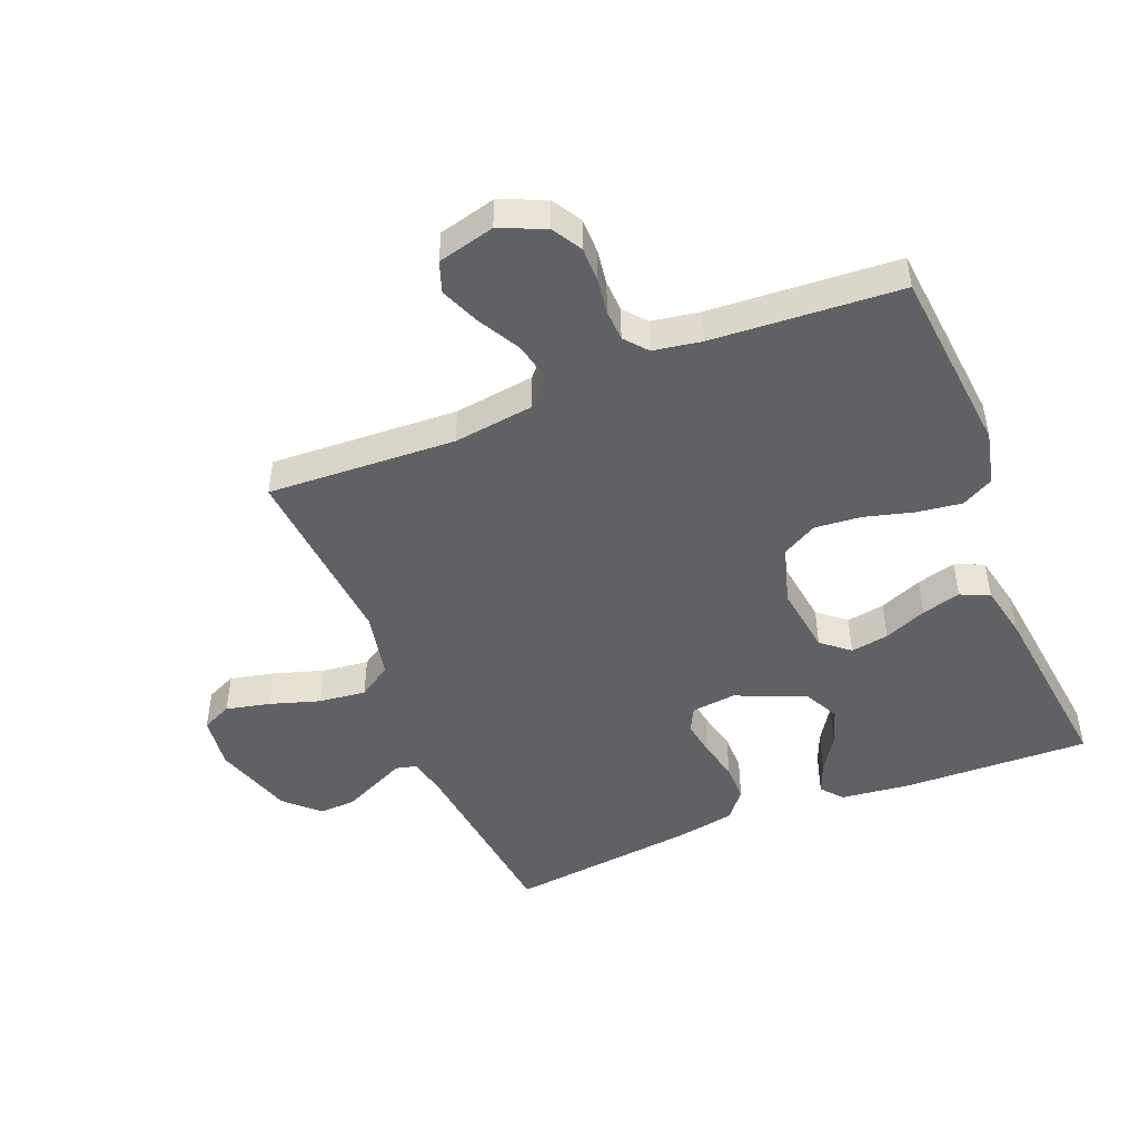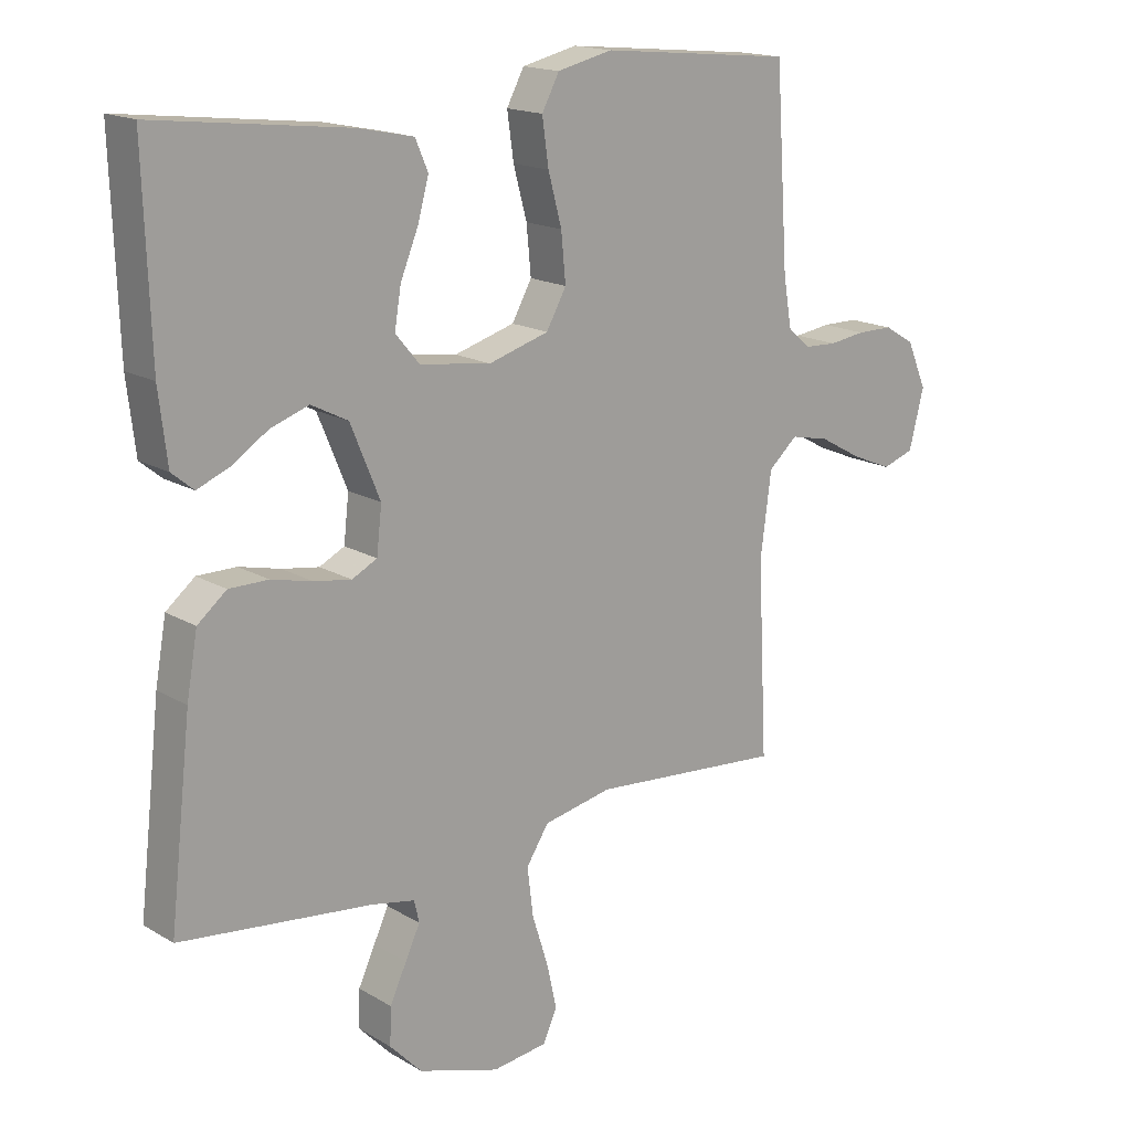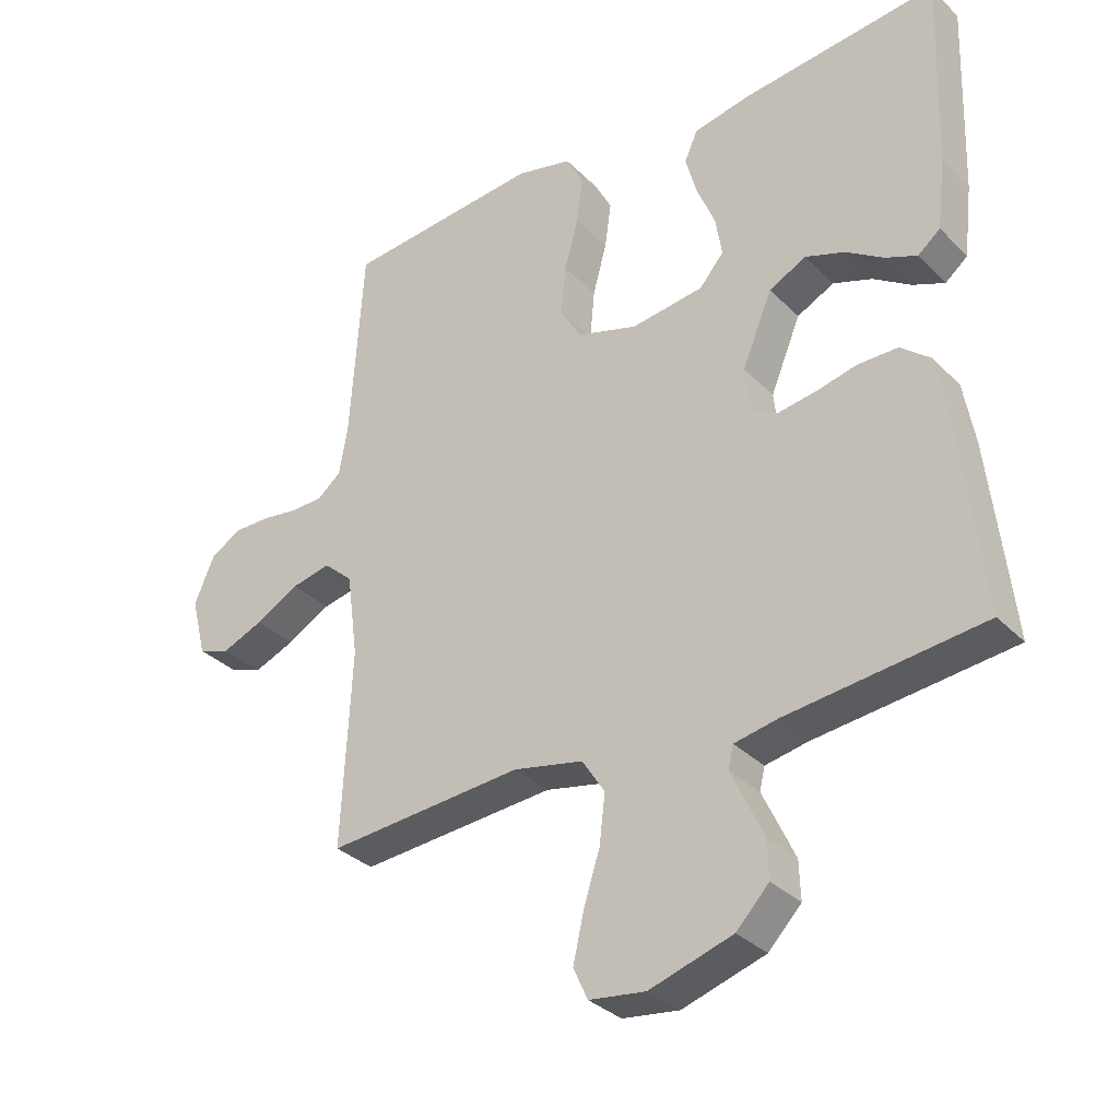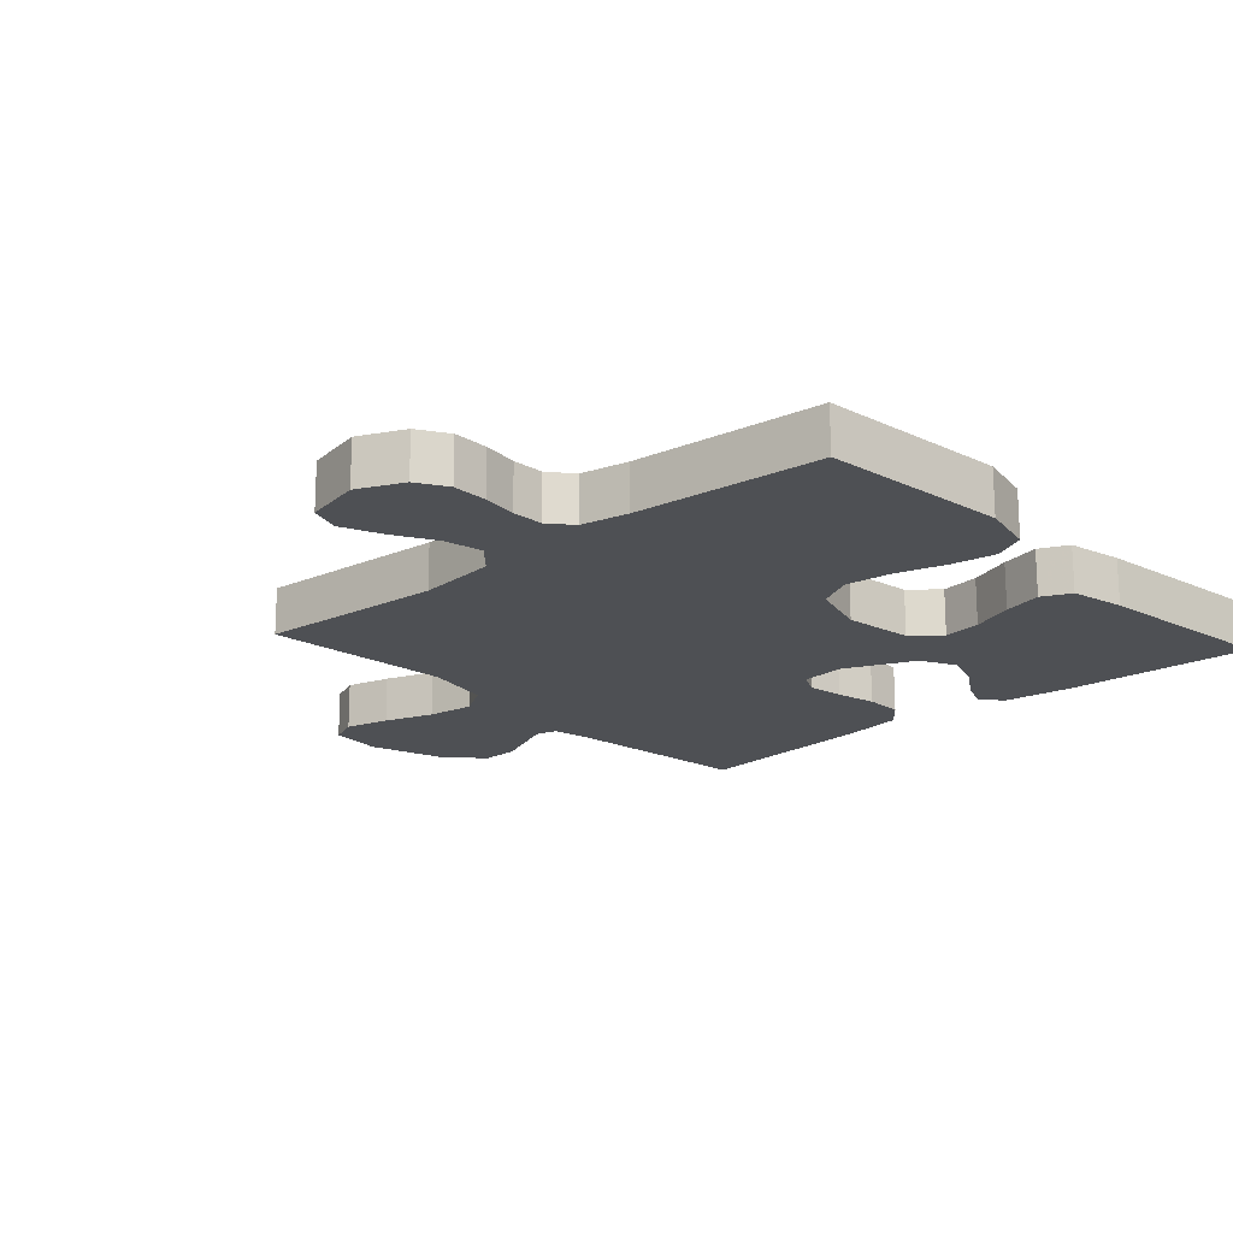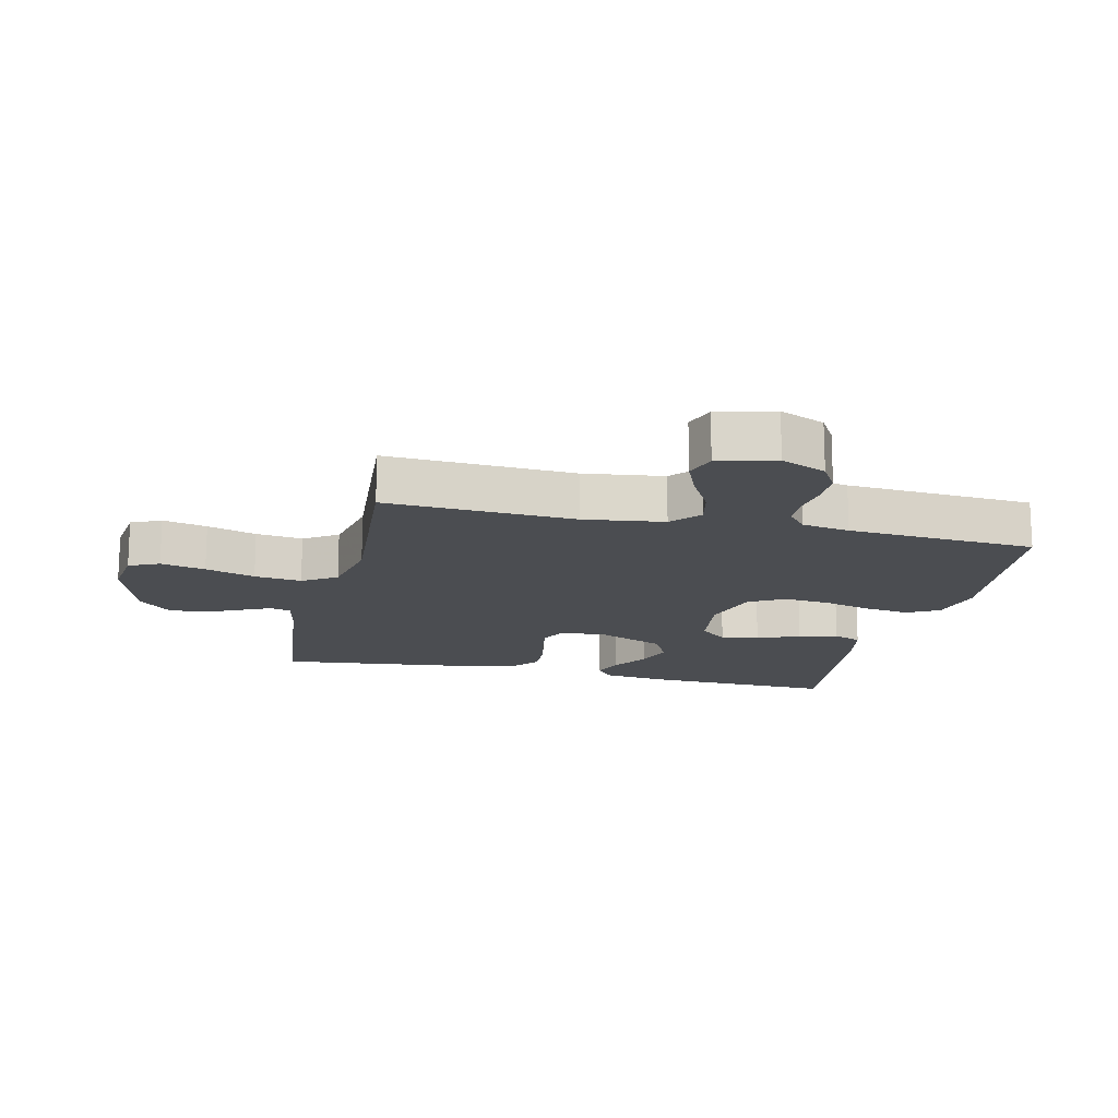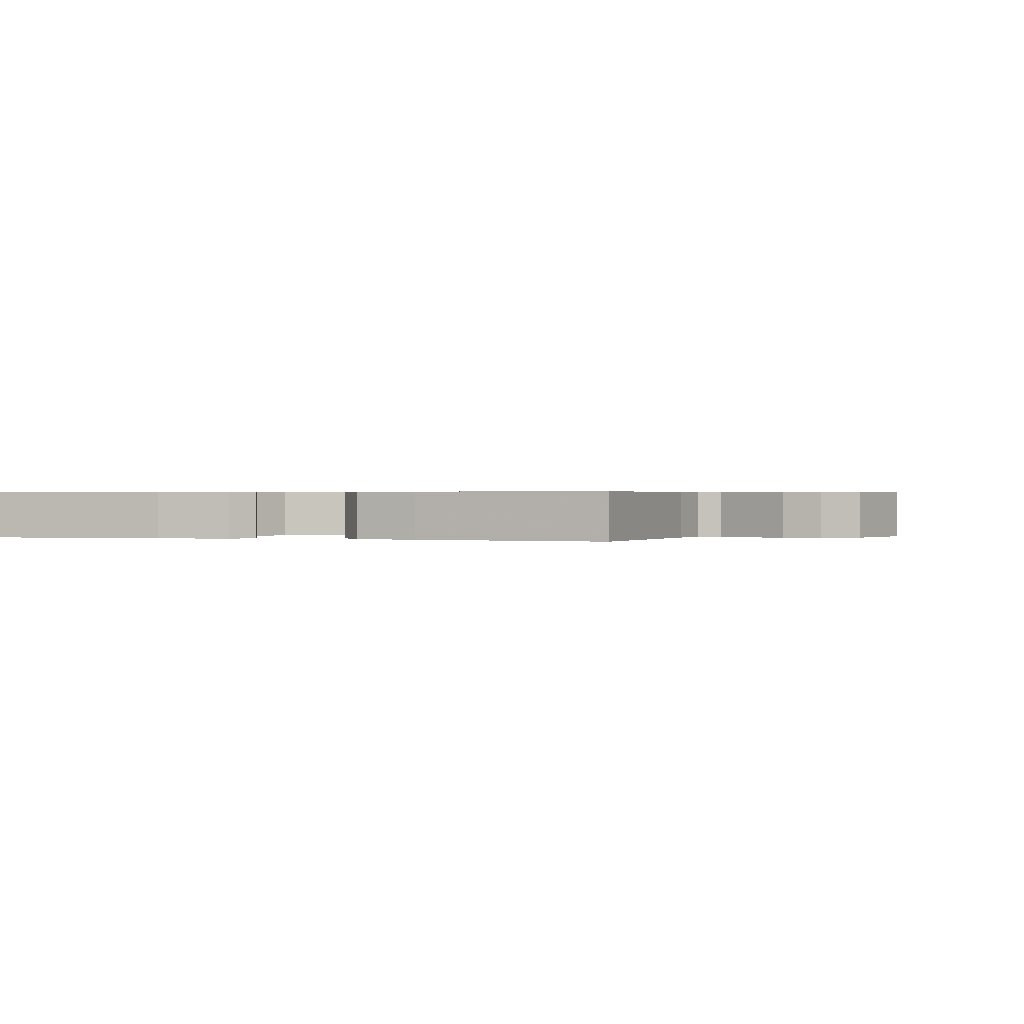
<metadata>
{"format":"obj","ext":"obj","renderer":"f3d","projection":"perspective","resolution":1024,"background":"white","views":[{"elev":-47.3,"azim":-67.9,"up":"+Y"},{"elev":16.7,"azim":139.9,"up":"+Z"},{"elev":-32.6,"azim":36.6,"up":"+Z"},{"elev":-18.6,"azim":-47.9,"up":"+Y"},{"elev":-15.9,"azim":-103.1,"up":"+Y"},{"elev":0.5,"azim":107.4,"up":"+Y"}]}
</metadata>
<code>
v 0.5 0.07 -0.5
v 0.2 0.07 -0.534
v 0.134 0.07 -0.547
v 0.126 0.07 -0.581
v 0.149 0.07 -0.63
v 0.175 0.07 -0.686
v 0.177 0.07 -0.744
v 0.127 0.07 -0.796
v 0 0.07 -0.836
v -0.086 0.07 -0.825
v -0.108 0.07 -0.777
v -0.092 0.07 -0.706
v -0.067 0.07 -0.627
v -0.058 0.07 -0.552
v -0.093 0.07 -0.498
v -0.2 0.07 -0.476
v -0.5 0.07 -0.5
v -0.485 0.07 -0.2
v -0.502 0.07 -0.072
v -0.547 0.07 -0.032
v -0.607 0.07 -0.045
v -0.674 0.07 -0.082
v -0.737 0.07 -0.108
v -0.786 0.07 -0.091
v -0.809 0.07 0
v -0.778 0.07 0.072
v -0.731 0.07 0.1
v -0.675 0.07 0.1
v -0.619 0.07 0.092
v -0.569 0.07 0.094
v -0.533 0.07 0.124
v -0.52 0.07 0.2
v -0.5 0.07 0.5
v -0.2 0.07 0.529
v -0.114 0.07 0.509
v -0.087 0.07 0.458
v -0.097 0.07 0.387
v -0.118 0.07 0.309
v -0.125 0.07 0.235
v -0.094 0.07 0.179
v 0 0.07 0.151
v 0.111 0.07 0.166
v 0.148 0.07 0.21
v 0.138 0.07 0.271
v 0.11 0.07 0.339
v 0.093 0.07 0.401
v 0.113 0.07 0.447
v 0.2 0.07 0.465
v 0.5 0.07 0.5
v 0.49 0.07 0.2
v 0.477 0.07 0.09
v 0.443 0.07 0.062
v 0.394 0.07 0.082
v 0.337 0.07 0.119
v 0.277 0.07 0.14
v 0.22 0.07 0.111
v 0.174 0.07 0
v 0.182 0.07 -0.071
v 0.221 0.07 -0.091
v 0.279 0.07 -0.082
v 0.343 0.07 -0.067
v 0.404 0.07 -0.067
v 0.449 0.07 -0.104
v 0.466 0.07 -0.2
v 0.5 0 -0.5
v 0.2 0 -0.534
v 0.134 0 -0.547
v 0.126 0 -0.581
v 0.149 0 -0.63
v 0.175 0 -0.686
v 0.177 0 -0.744
v 0.127 0 -0.796
v 0 0 -0.836
v -0.086 0 -0.825
v -0.108 0 -0.777
v -0.092 0 -0.706
v -0.067 0 -0.627
v -0.058 0 -0.552
v -0.093 0 -0.498
v -0.2 0 -0.476
v -0.5 0 -0.5
v -0.485 0 -0.2
v -0.502 0 -0.072
v -0.547 0 -0.032
v -0.607 0 -0.045
v -0.674 0 -0.082
v -0.737 0 -0.108
v -0.786 0 -0.091
v -0.809 0 0
v -0.778 0 0.072
v -0.731 0 0.1
v -0.675 0 0.1
v -0.619 0 0.092
v -0.569 0 0.094
v -0.533 0 0.124
v -0.52 0 0.2
v -0.5 0 0.5
v -0.2 0 0.529
v -0.114 0 0.509
v -0.087 0 0.458
v -0.097 0 0.387
v -0.118 0 0.309
v -0.125 0 0.235
v -0.094 0 0.179
v 0 0 0.151
v 0.111 0 0.166
v 0.148 0 0.21
v 0.138 0 0.271
v 0.11 0 0.339
v 0.093 0 0.401
v 0.113 0 0.447
v 0.2 0 0.465
v 0.5 0 0.5
v 0.49 0 0.2
v 0.477 0 0.09
v 0.443 0 0.062
v 0.394 0 0.082
v 0.337 0 0.119
v 0.277 0 0.14
v 0.22 0 0.111
v 0.174 0 0
v 0.182 0 -0.071
v 0.221 0 -0.091
v 0.279 0 -0.082
v 0.343 0 -0.067
v 0.404 0 -0.067
v 0.449 0 -0.104
v 0.466 0 -0.2
f 64 1 2
f 63 64 2
f 62 63 2
f 61 62 2
f 60 61 2
f 59 60 2 3
f 58 59 3 4
f 57 58 4
f 52 53 54
f 51 52 54
f 50 51 54
f 49 50 54
f 48 49 54
f 47 48 54
f 46 47 54
f 45 46 54
f 44 45 54
f 43 44 54 55
f 42 43 55 56
f 36 37 38
f 35 36 38
f 34 35 38
f 33 34 38
f 32 33 38
f 31 32 38 39
f 30 31 39 40
f 27 28 29
f 26 27 29
f 25 26 29
f 24 25 29
f 23 24 29
f 22 23 29
f 21 22 29
f 20 21 29 30
f 30 40 41
f 20 30 41
f 19 20 41
f 16 17 18
f 42 56 57
f 41 42 57
f 19 41 57
f 18 19 57
f 16 18 57
f 15 16 57
f 11 12 13
f 10 11 13
f 9 10 13
f 8 9 13
f 7 8 13
f 6 7 13
f 5 6 13
f 4 5 13
f 14 15 57 4
f 4 13 14
f 66 65 128
f 66 128 127
f 66 127 126
f 66 126 125
f 66 125 124
f 67 66 124 123
f 68 67 123 122
f 68 122 121
f 118 117 116
f 118 116 115
f 118 115 114
f 118 114 113
f 118 113 112
f 118 112 111
f 118 111 110
f 118 110 109
f 118 109 108
f 119 118 108 107
f 120 119 107 106
f 102 101 100
f 102 100 99
f 102 99 98
f 102 98 97
f 102 97 96
f 103 102 96 95
f 104 103 95 94
f 93 92 91
f 93 91 90
f 93 90 89
f 93 89 88
f 93 88 87
f 93 87 86
f 93 86 85
f 94 93 85 84
f 105 104 94
f 105 94 84
f 105 84 83
f 82 81 80
f 121 120 106
f 121 106 105
f 121 105 83
f 121 83 82
f 121 82 80
f 121 80 79
f 77 76 75
f 77 75 74
f 77 74 73
f 77 73 72
f 77 72 71
f 77 71 70
f 77 70 69
f 77 69 68
f 68 121 79 78
f 78 77 68
f 1 65 66 2
f 2 66 67 3
f 3 67 68 4
f 4 68 69 5
f 5 69 70 6
f 6 70 71 7
f 7 71 72 8
f 8 72 73 9
f 9 73 74 10
f 10 74 75 11
f 11 75 76 12
f 12 76 77 13
f 13 77 78 14
f 14 78 79 15
f 15 79 80 16
f 16 80 81 17
f 17 81 82 18
f 18 82 83 19
f 19 83 84 20
f 20 84 85 21
f 21 85 86 22
f 22 86 87 23
f 23 87 88 24
f 24 88 89 25
f 25 89 90 26
f 26 90 91 27
f 27 91 92 28
f 28 92 93 29
f 29 93 94 30
f 30 94 95 31
f 31 95 96 32
f 32 96 97 33
f 33 97 98 34
f 34 98 99 35
f 35 99 100 36
f 36 100 101 37
f 37 101 102 38
f 38 102 103 39
f 39 103 104 40
f 40 104 105 41
f 41 105 106 42
f 42 106 107 43
f 43 107 108 44
f 44 108 109 45
f 45 109 110 46
f 46 110 111 47
f 47 111 112 48
f 48 112 113 49
f 49 113 114 50
f 50 114 115 51
f 51 115 116 52
f 52 116 117 53
f 53 117 118 54
f 54 118 119 55
f 55 119 120 56
f 56 120 121 57
f 57 121 122 58
f 58 122 123 59
f 59 123 124 60
f 60 124 125 61
f 61 125 126 62
f 62 126 127 63
f 63 127 128 64
f 64 128 65 1

</code>
